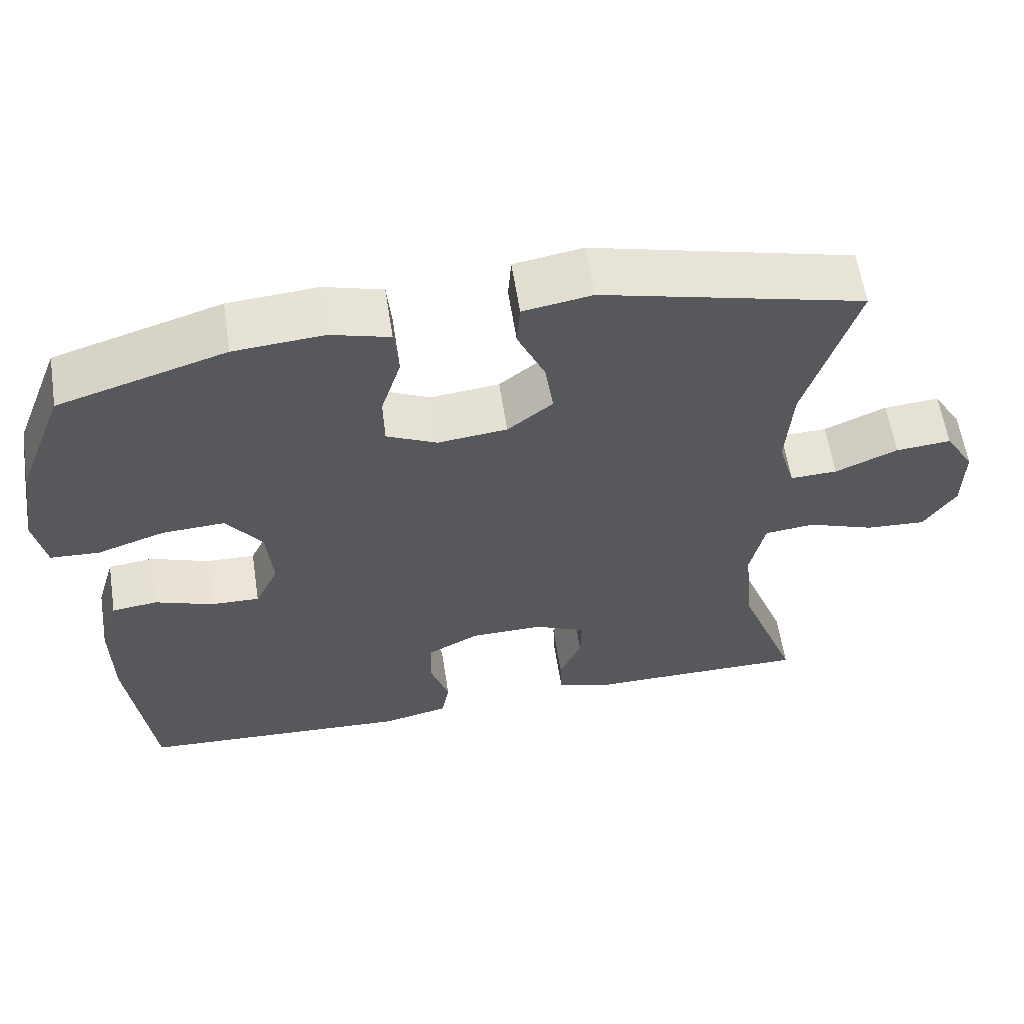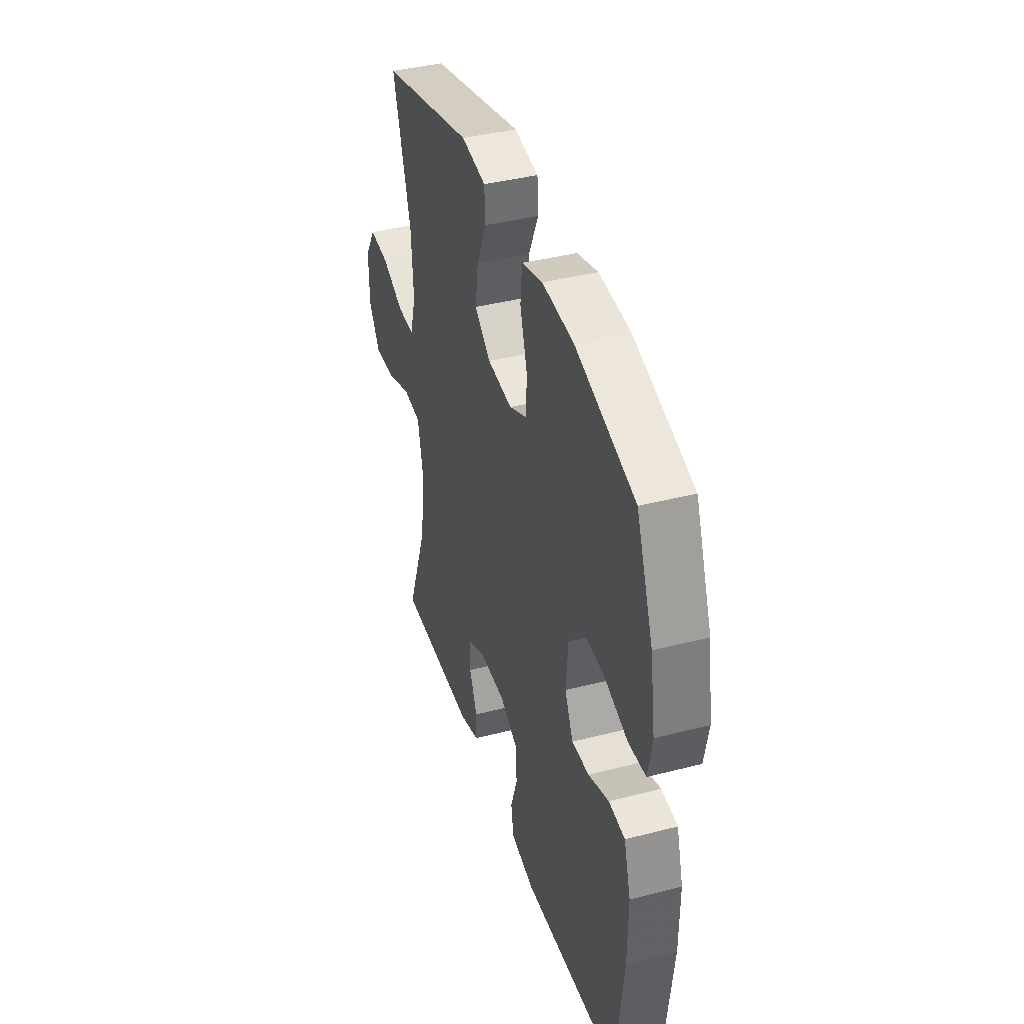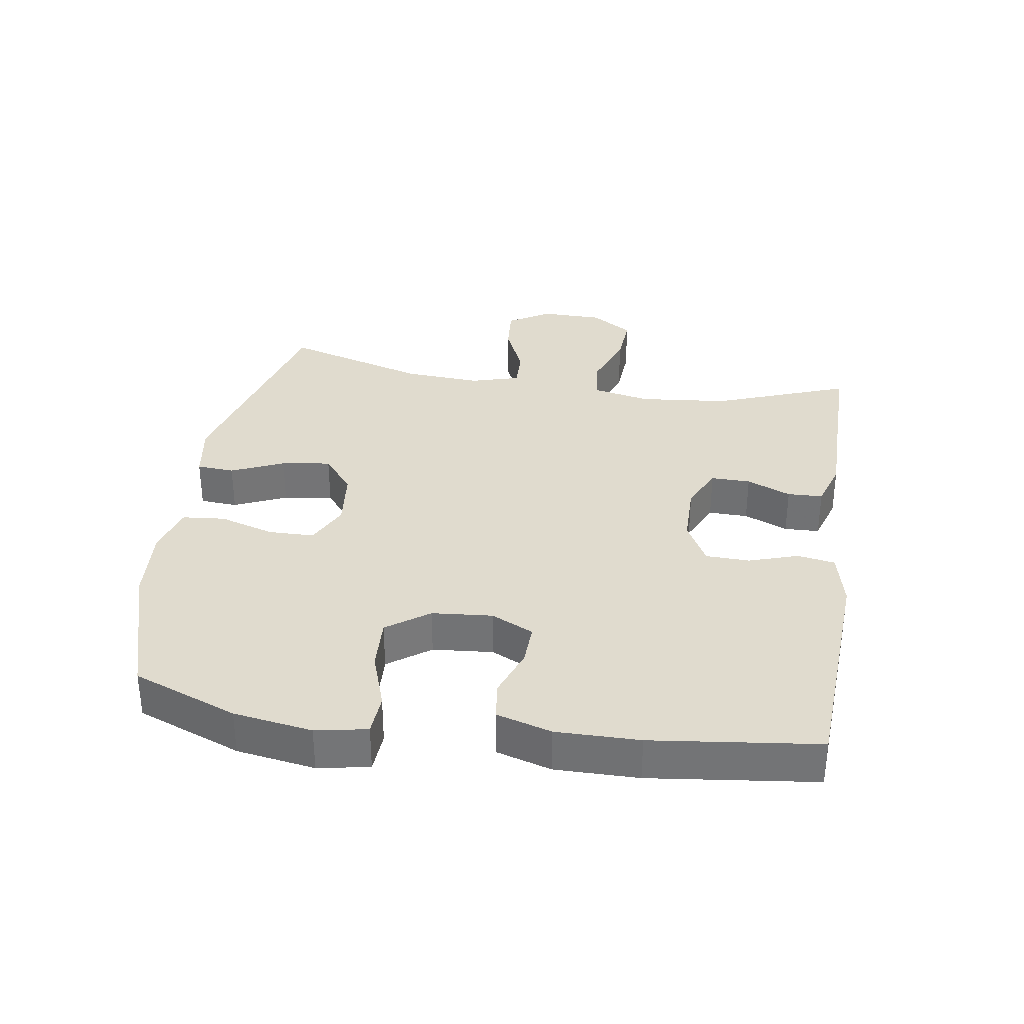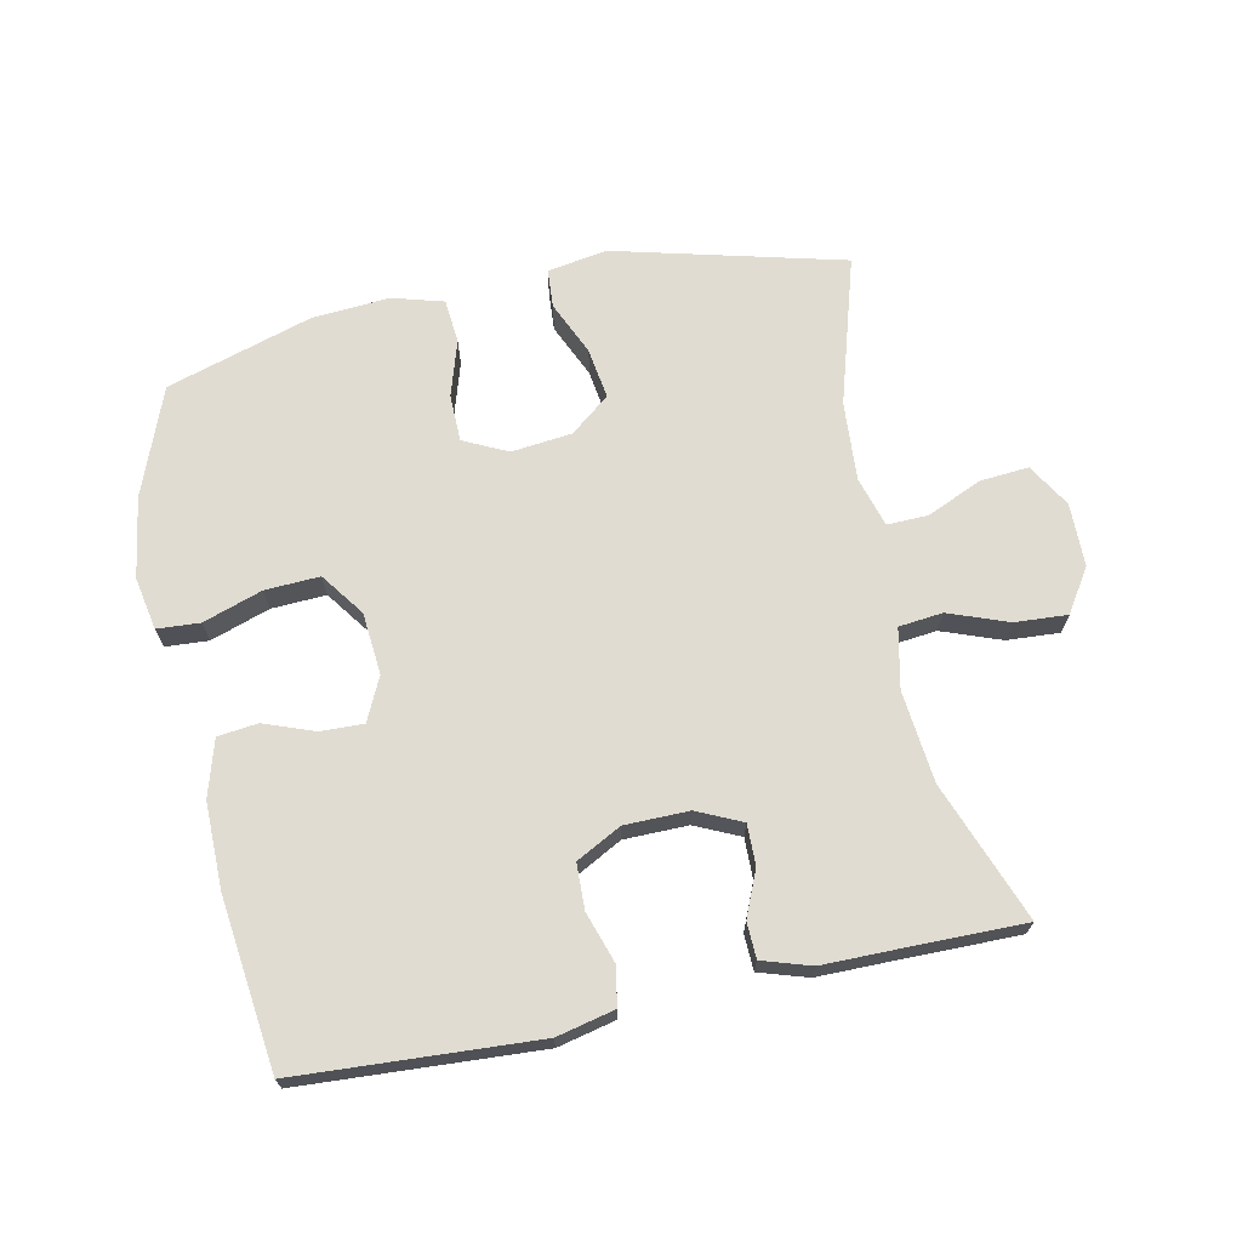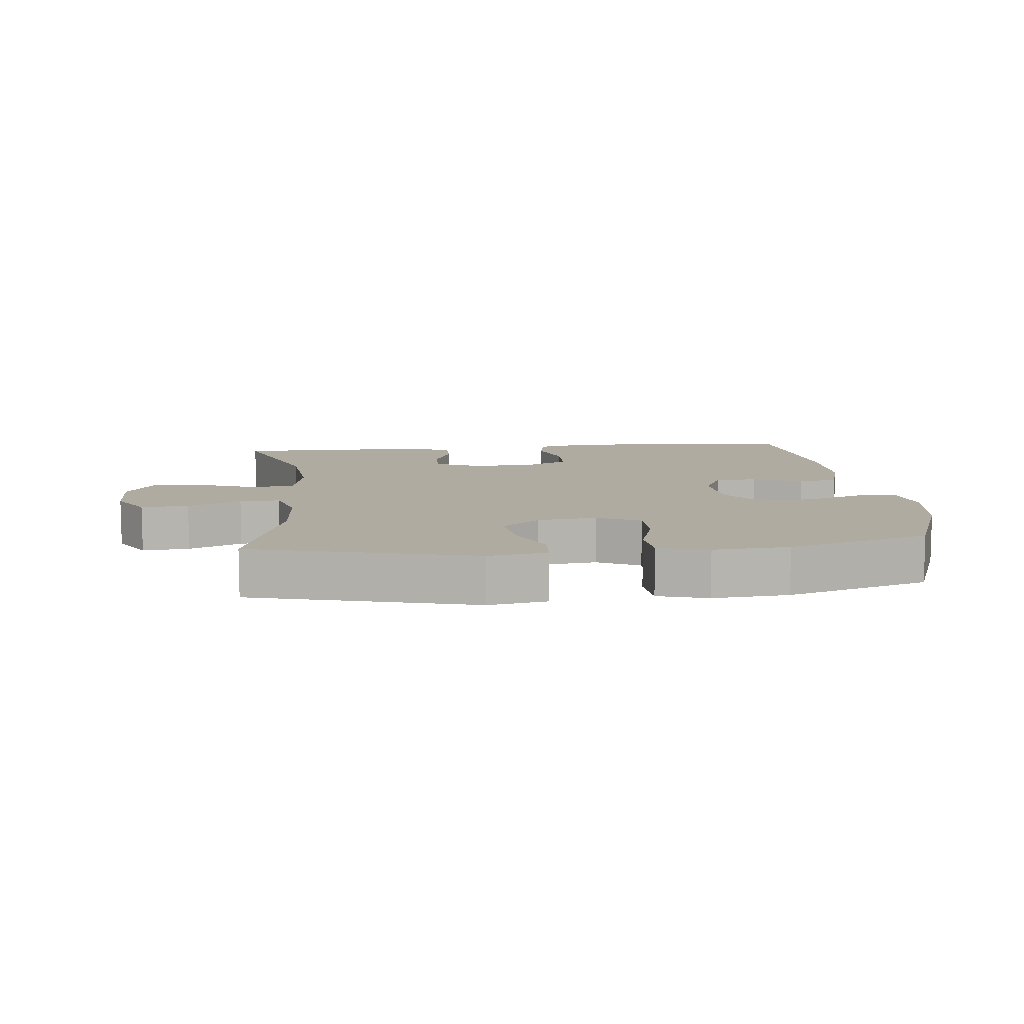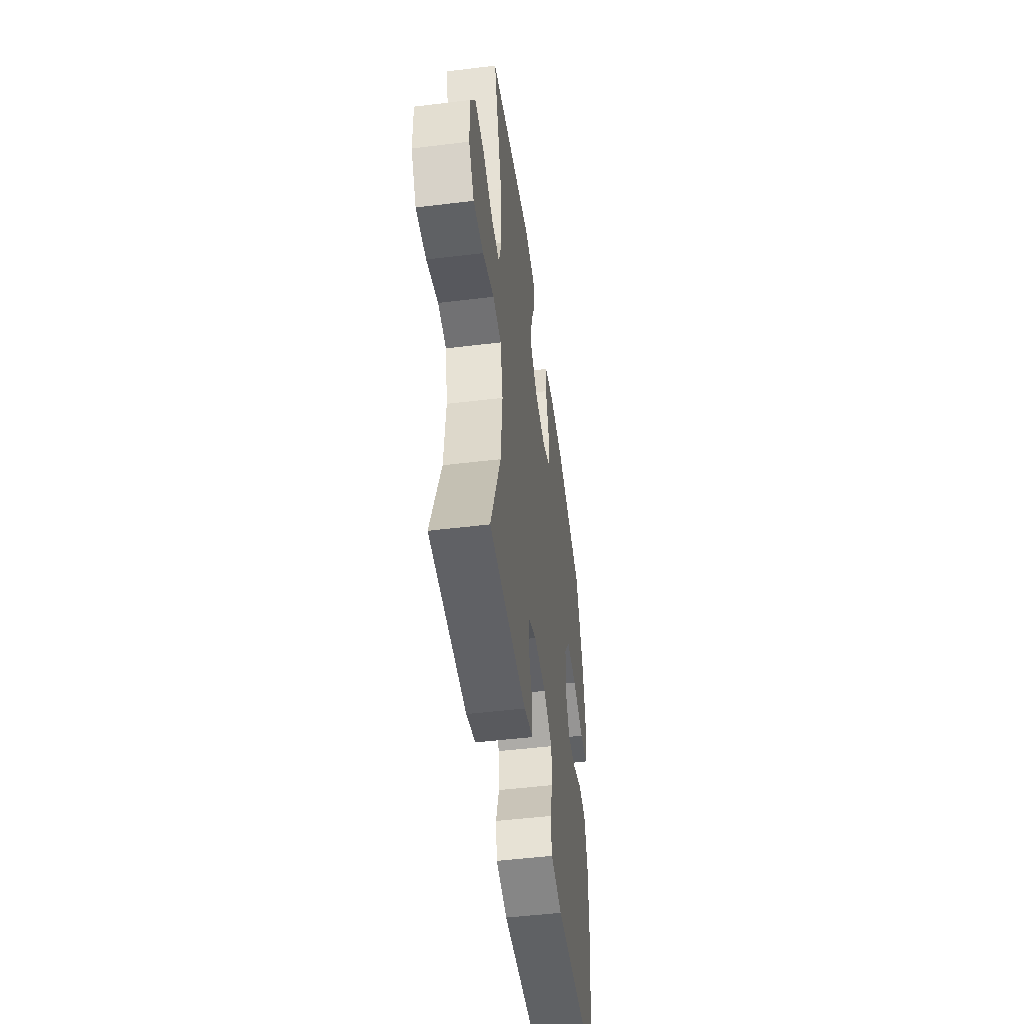
<metadata>
{"format":"obj","ext":"obj","renderer":"f3d","projection":"perspective","resolution":1024,"background":"white","views":[{"elev":60.2,"azim":171.2,"up":"+Z"},{"elev":40.0,"azim":72.3,"up":"+Z"},{"elev":33.7,"azim":98.8,"up":"+Y"},{"elev":69.1,"azim":168.2,"up":"+Y"},{"elev":9.8,"azim":-6.0,"up":"+Y"},{"elev":-49.4,"azim":-82.3,"up":"+Z"}]}
</metadata>
<code>
v 0.5 0.07 -0.5
v 0.142 0.07 -0.521
v 0.055 0.07 -0.501
v 0.045 0.07 -0.443
v 0.07 0.07 -0.367
v 0.068 0.07 -0.299
v 0 0.07 -0.263
v -0.096 0.07 -0.262
v -0.163 0.07 -0.293
v -0.162 0.07 -0.354
v -0.133 0.07 -0.422
v -0.135 0.07 -0.476
v -0.208 0.07 -0.499
v -0.322 0.07 -0.499
v -0.5 0.07 -0.5
v -0.422 0.07 -0.292
v -0.408 0.07 -0.155
v -0.427 0.07 -0.065
v -0.493 0.07 -0.058
v -0.582 0.07 -0.091
v -0.661 0.07 -0.096
v -0.703 0.07 -0.031
v -0.704 0.07 0.064
v -0.665 0.07 0.129
v -0.592 0.07 0.123
v -0.51 0.07 0.087
v -0.448 0.07 0.085
v -0.426 0.07 0.16
v -0.434 0.07 0.279
v -0.5 0.07 0.5
v -0.156 0.07 0.588
v -0.066 0.07 0.573
v -0.062 0.07 0.515
v -0.098 0.07 0.434
v -0.109 0.07 0.358
v -0.05 0.07 0.311
v 0.041 0.07 0.301
v 0.107 0.07 0.333
v 0.108 0.07 0.404
v 0.082 0.07 0.488
v 0.088 0.07 0.554
v 0.165 0.07 0.576
v 0.282 0.07 0.567
v 0.5 0.07 0.5
v 0.562 0.07 0.339
v 0.581 0.07 0.218
v 0.566 0.07 0.139
v 0.502 0.07 0.135
v 0.413 0.07 0.165
v 0.331 0.07 0.169
v 0.284 0.07 0.104
v 0.276 0.07 0.011
v 0.307 0.07 -0.054
v 0.371 0.07 -0.052
v 0.447 0.07 -0.024
v 0.507 0.07 -0.031
v 0.532 0.07 -0.116
v 0.531 0.07 -0.244
v 0.5 0 -0.5
v 0.142 0 -0.521
v 0.055 0 -0.501
v 0.045 0 -0.443
v 0.07 0 -0.367
v 0.068 0 -0.299
v 0 0 -0.263
v -0.096 0 -0.262
v -0.163 0 -0.293
v -0.162 0 -0.354
v -0.133 0 -0.422
v -0.135 0 -0.476
v -0.208 0 -0.499
v -0.322 0 -0.499
v -0.5 0 -0.5
v -0.422 0 -0.292
v -0.408 0 -0.155
v -0.427 0 -0.065
v -0.493 0 -0.058
v -0.582 0 -0.091
v -0.661 0 -0.096
v -0.703 0 -0.031
v -0.704 0 0.064
v -0.665 0 0.129
v -0.592 0 0.123
v -0.51 0 0.087
v -0.448 0 0.085
v -0.426 0 0.16
v -0.434 0 0.279
v -0.5 0 0.5
v -0.156 0 0.588
v -0.066 0 0.573
v -0.062 0 0.515
v -0.098 0 0.434
v -0.109 0 0.358
v -0.05 0 0.311
v 0.041 0 0.301
v 0.107 0 0.333
v 0.108 0 0.404
v 0.082 0 0.488
v 0.088 0 0.554
v 0.165 0 0.576
v 0.282 0 0.567
v 0.5 0 0.5
v 0.562 0 0.339
v 0.581 0 0.218
v 0.566 0 0.139
v 0.502 0 0.135
v 0.413 0 0.165
v 0.331 0 0.169
v 0.284 0 0.104
v 0.276 0 0.011
v 0.307 0 -0.054
v 0.371 0 -0.052
v 0.447 0 -0.024
v 0.507 0 -0.031
v 0.532 0 -0.116
v 0.531 0 -0.244
f 3 4 5
f 2 3 5
f 1 2 5
f 58 1 5
f 57 58 5
f 56 57 5
f 55 56 5
f 54 55 5
f 53 54 5 6
f 52 53 6 7
f 51 52 7 8
f 50 51 8 9
f 47 48 49
f 46 47 49
f 45 46 49
f 44 45 49
f 43 44 49
f 42 43 49
f 41 42 49
f 40 41 49
f 39 40 49
f 38 39 49 50
f 37 38 50 9
f 32 33 34
f 31 32 34
f 30 31 34
f 29 30 34
f 28 29 34 35
f 27 28 35 36
f 24 25 26
f 23 24 26
f 22 23 26
f 21 22 26
f 20 21 26
f 19 20 26
f 18 19 26 27
f 36 37 9
f 27 36 9
f 18 27 9
f 17 18 9
f 12 13 14
f 11 12 14
f 10 11 14
f 9 10 14
f 17 9 14
f 16 17 14
f 14 15 16
f 63 62 61
f 63 61 60
f 63 60 59
f 63 59 116
f 63 116 115
f 63 115 114
f 63 114 113
f 63 113 112
f 64 63 112 111
f 65 64 111 110
f 66 65 110 109
f 67 66 109 108
f 107 106 105
f 107 105 104
f 107 104 103
f 107 103 102
f 107 102 101
f 107 101 100
f 107 100 99
f 107 99 98
f 107 98 97
f 108 107 97 96
f 67 108 96 95
f 92 91 90
f 92 90 89
f 92 89 88
f 92 88 87
f 93 92 87 86
f 94 93 86 85
f 84 83 82
f 84 82 81
f 84 81 80
f 84 80 79
f 84 79 78
f 84 78 77
f 85 84 77 76
f 67 95 94
f 67 94 85
f 67 85 76
f 67 76 75
f 72 71 70
f 72 70 69
f 72 69 68
f 72 68 67
f 72 67 75
f 72 75 74
f 74 73 72
f 1 59 60 2
f 2 60 61 3
f 3 61 62 4
f 4 62 63 5
f 5 63 64 6
f 6 64 65 7
f 7 65 66 8
f 8 66 67 9
f 9 67 68 10
f 10 68 69 11
f 11 69 70 12
f 12 70 71 13
f 13 71 72 14
f 14 72 73 15
f 15 73 74 16
f 16 74 75 17
f 17 75 76 18
f 18 76 77 19
f 19 77 78 20
f 20 78 79 21
f 21 79 80 22
f 22 80 81 23
f 23 81 82 24
f 24 82 83 25
f 25 83 84 26
f 26 84 85 27
f 27 85 86 28
f 28 86 87 29
f 29 87 88 30
f 30 88 89 31
f 31 89 90 32
f 32 90 91 33
f 33 91 92 34
f 34 92 93 35
f 35 93 94 36
f 36 94 95 37
f 37 95 96 38
f 38 96 97 39
f 39 97 98 40
f 40 98 99 41
f 41 99 100 42
f 42 100 101 43
f 43 101 102 44
f 44 102 103 45
f 45 103 104 46
f 46 104 105 47
f 47 105 106 48
f 48 106 107 49
f 49 107 108 50
f 50 108 109 51
f 51 109 110 52
f 52 110 111 53
f 53 111 112 54
f 54 112 113 55
f 55 113 114 56
f 56 114 115 57
f 57 115 116 58
f 58 116 59 1

</code>
